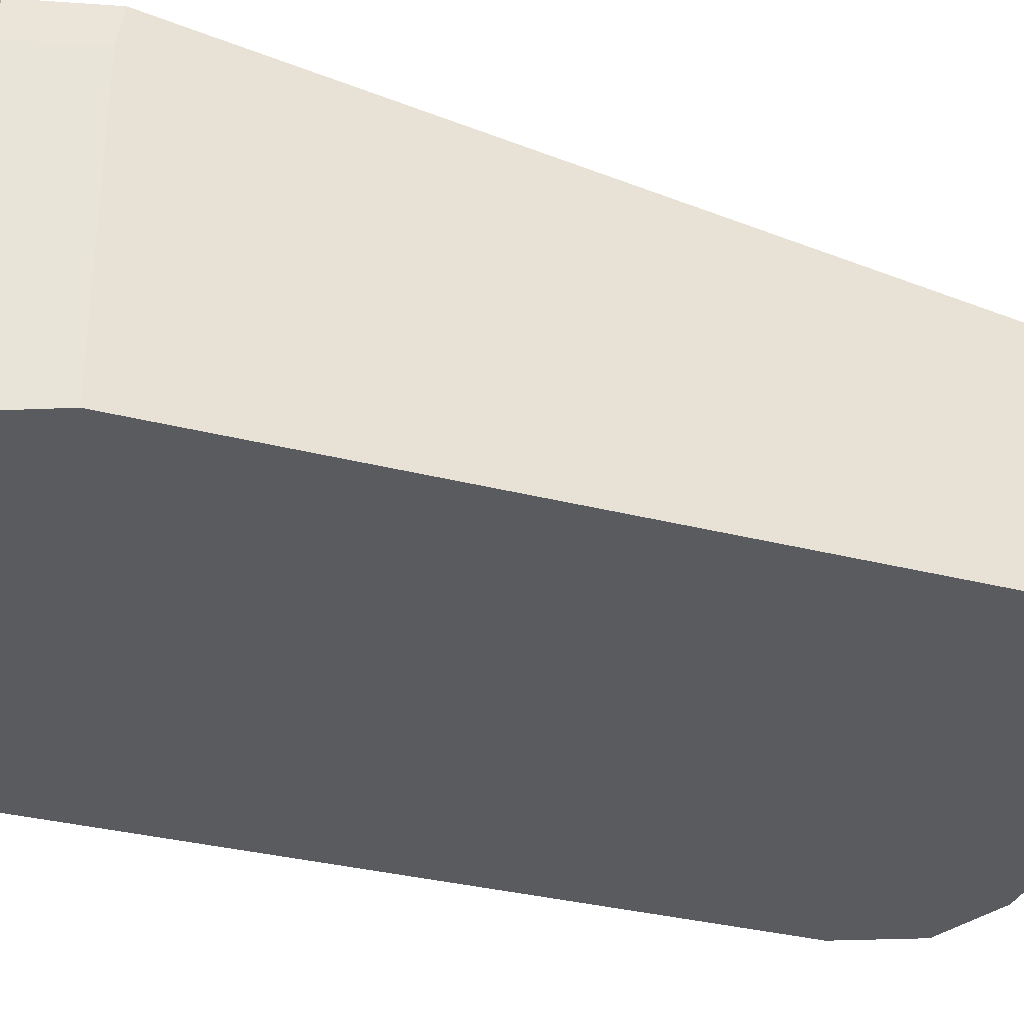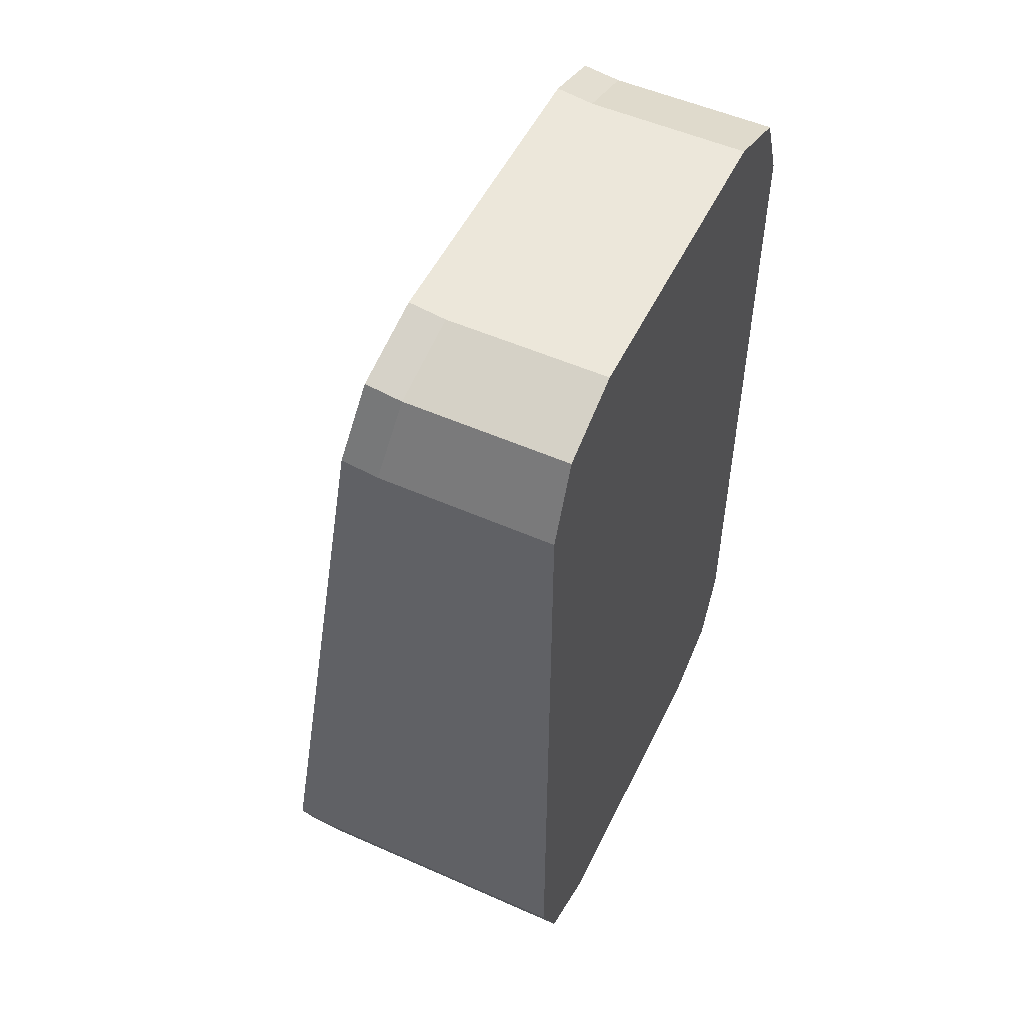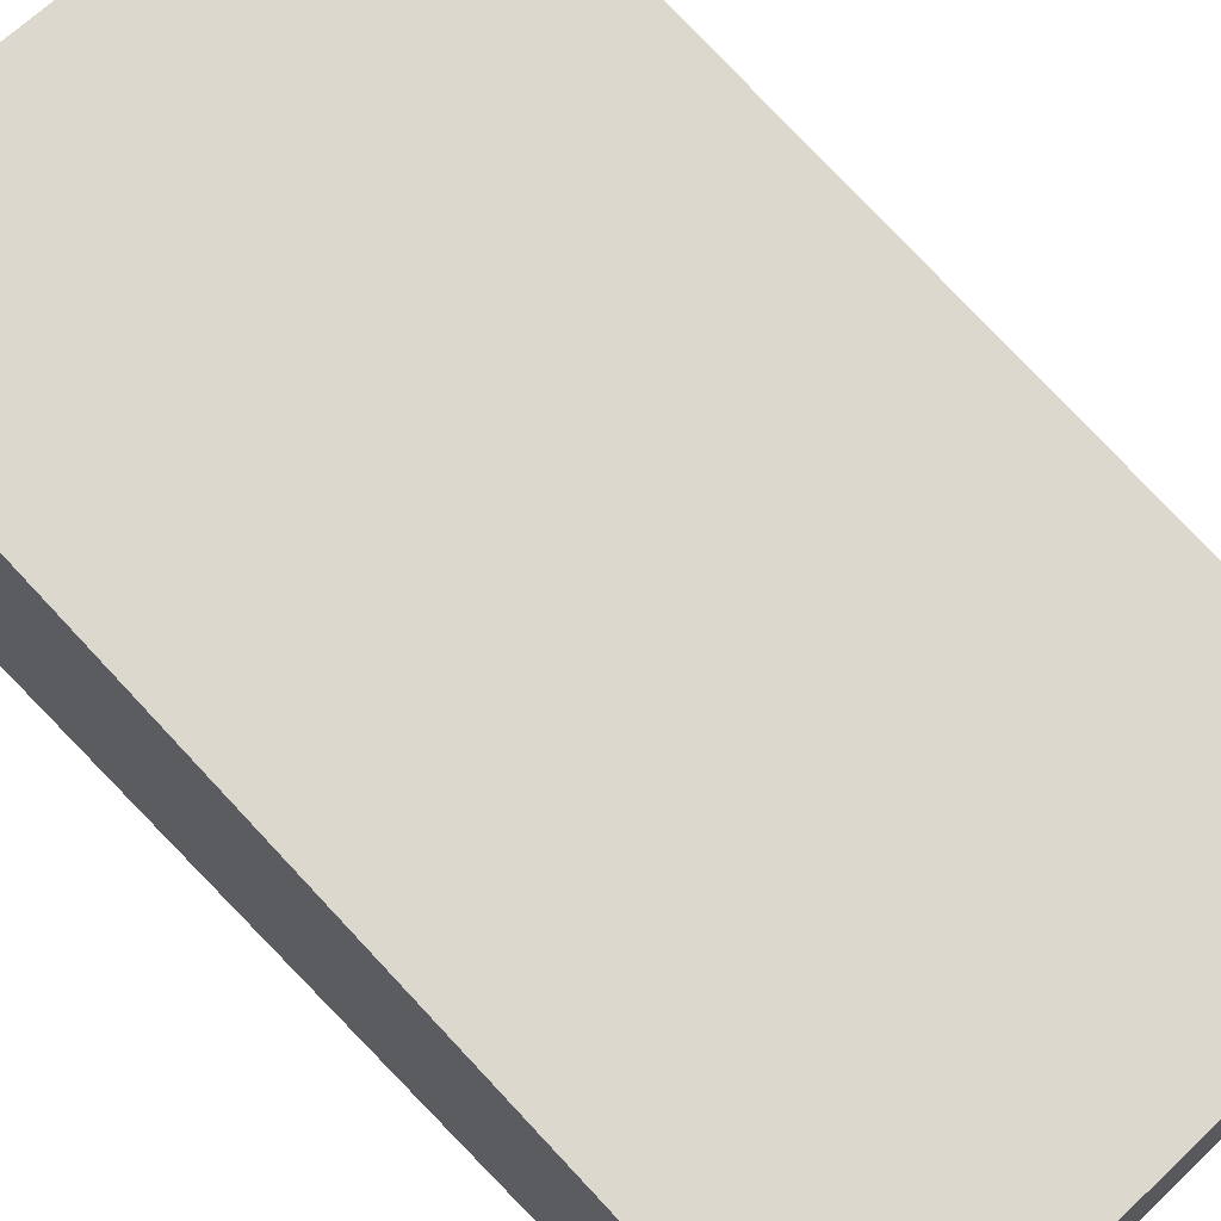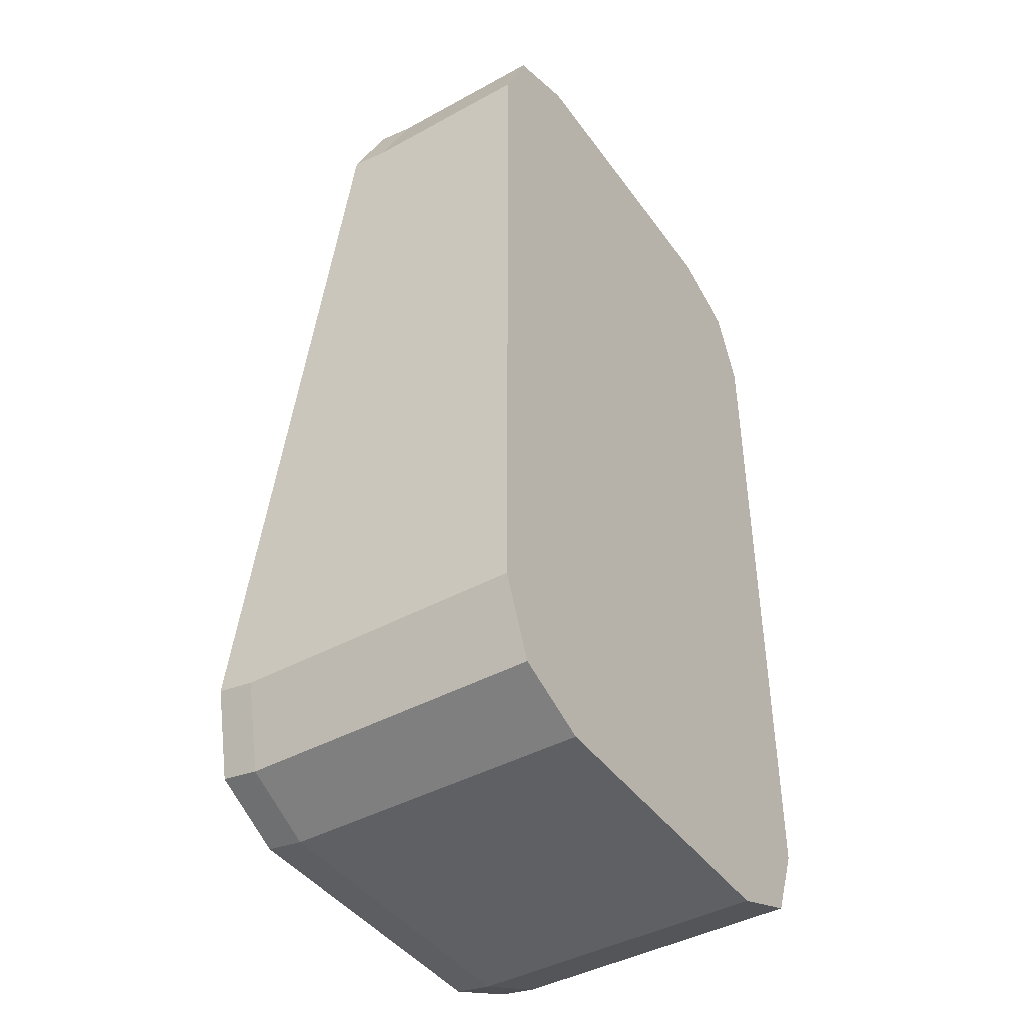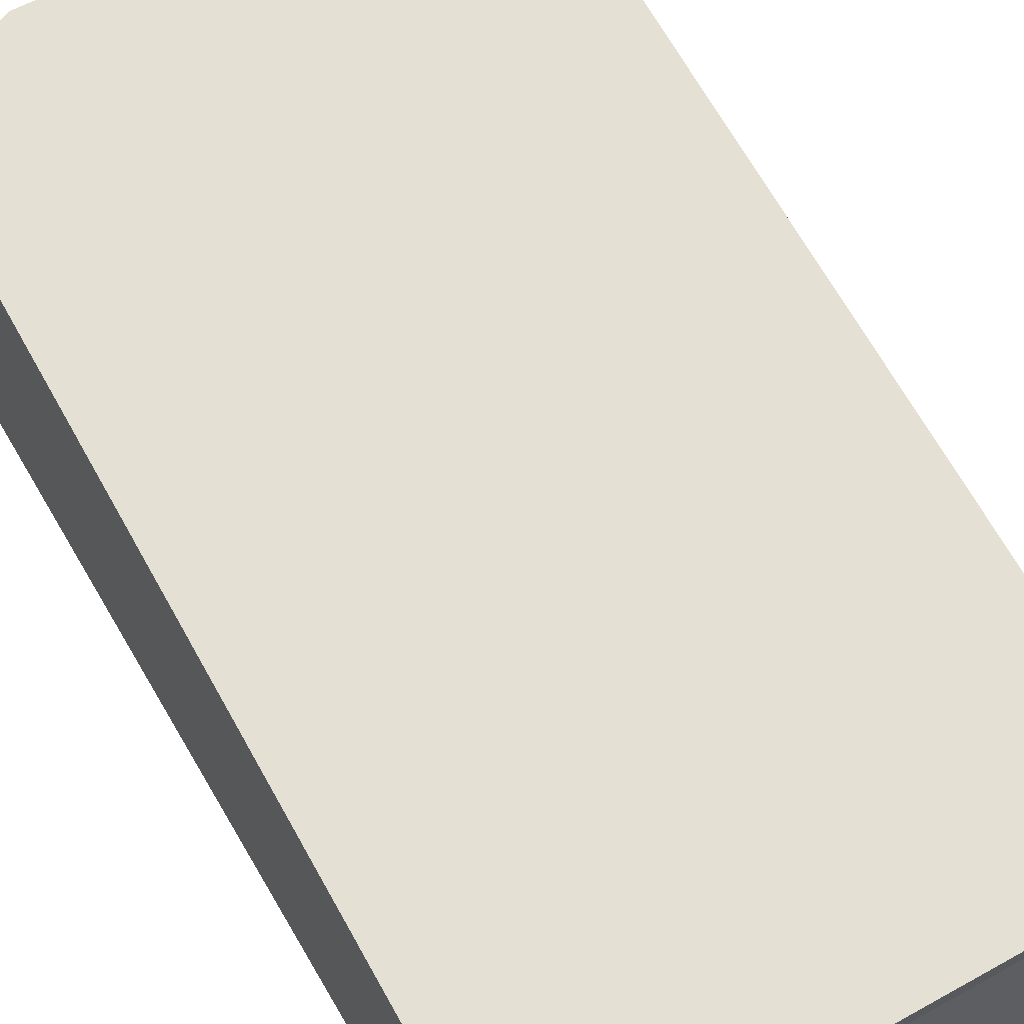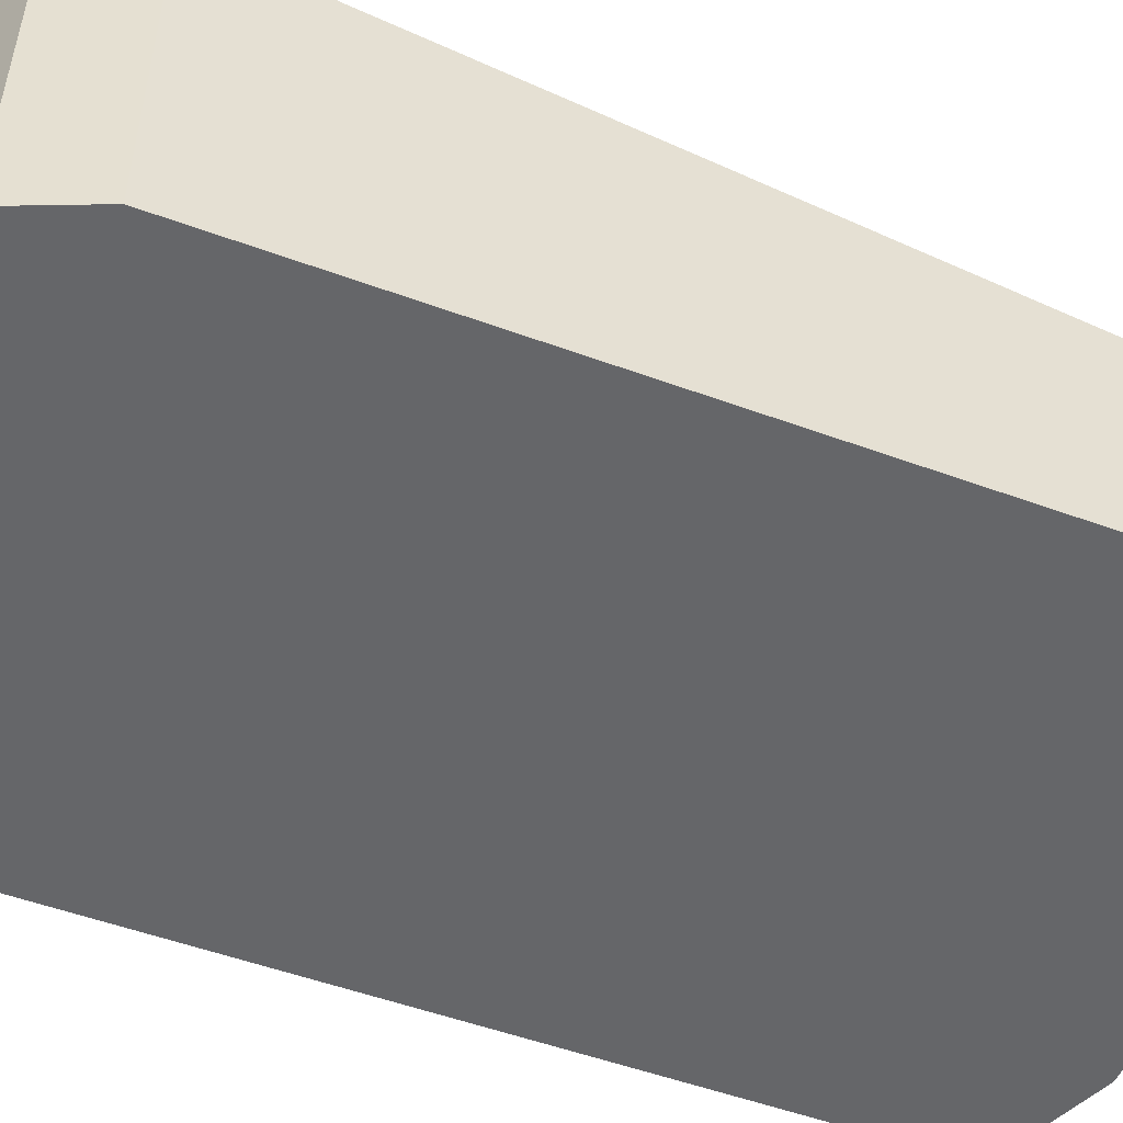
<metadata>
{"format":"obj","ext":"obj","renderer":"f3d","projection":"perspective","resolution":1024,"background":"white","views":[{"elev":-32.9,"azim":70.5,"up":"+Z"},{"elev":52.5,"azim":115.5,"up":"+Y"},{"elev":66.9,"azim":136.2,"up":"+Z"},{"elev":-43.0,"azim":123.0,"up":"+Y"},{"elev":59.1,"azim":150.2,"up":"+Z"},{"elev":-51.8,"azim":68.3,"up":"+Z"}]}
</metadata>
<code>
v -7.5 15.26 2.44
v -7.5 15.1 -4.73
v 7.5 15.1 -4.73
v 7.5 15.26 2.44
v -4.425 13.35 2.727
v 4.425 13.35 2.727
v -4.425 4.601 4.048
v 4.425 4.601 4.048
v -2.898 17.75 2.064
v -2.898 23.48 1.2
v 2.898 17.75 2.064
v 2.898 23.48 1.2
v 0 8.977 3.387
v 0 14.81 2.507
v -5.9 8.977 3.387
v 0 3.142 4.268
v 5.9 8.977 3.387
v 0 20.61 1.632
v -3.864 20.61 1.632
v 0 16.79 2.208
v 3.864 20.61 1.632
v 0 24.43 1.056
v 7.5 15.1 1.417
v -7.5 15.1 1.417
v 7.5 23.64 1.176
v 6.599 25.79 0.8515
v 4.425 26.68 0.7172
v 7.5 23.48 0.1528
v 6.599 25.63 -0.1716
v 4.425 26.52 -0.3059
v 4.425 0.1543 4.718
v 6.599 1.045 4.584
v 7.5 3.195 4.26
v 7.5 3.04 3.237
v 6.599 0.8905 3.561
v 4.425 -1e-06 3.695
v -7.5 23.48 -4.73
v -6.599 25.63 -4.73
v -4.425 26.52 -4.73
v -7.5 23.48 0.1528
v -6.599 25.63 -0.1716
v -4.425 26.52 -0.3059
v -7.5 3.04 -4.73
v -4.425 0 -4.73
v -6.599 0.8905 -4.73
v -4.425 0 3.695
v -6.599 0.8905 3.561
v -7.5 3.04 3.237
v 6.599 25.63 -4.73
v 7.5 23.48 -4.73
v 4.425 26.52 -4.73
v 6.599 0.8905 -4.73
v 4.425 0 -4.73
v 7.5 3.04 -4.73
v -6.599 1.045 4.584
v -4.425 0.1543 4.718
v -7.5 3.195 4.26
v -6.599 25.79 0.8515
v -7.5 23.64 1.176
v -4.425 26.68 0.7172
v 0 15.2 2.449
f 17 6 14 13
f 22 10 19 18
f 4 61 14 6
f 1 15 5
f 20 61 4 11
f 4 21 11
f 14 5 15 13
f 15 7 16 13
f 16 8 17 13
f 19 9 20 18
f 20 11 21 18
f 21 12 22 18
f 12 27 22
f 8 33 17
f 7 56 16
f 10 59 19
f 30 29 49 51
f 29 28 50 49
f 33 32 35 34
f 32 31 36 35
f 42 41 58 60
f 41 40 59 58
f 48 47 55 57
f 47 46 56 55
f 36 46 44 53
f 39 42 30 51
f 3 23 34 54
f 48 24 2 43
f 40 37 2 24
f 28 23 3 50
f 28 25 4 23
f 34 23 4 33
f 56 46 36 31
f 1 24 48 57
f 40 24 1 59
f 30 42 60 27
f 12 25 26
f 12 26 27
f 8 31 32
f 8 32 33
f 49 50 3 51
f 2 44 45 43
f 7 57 55
f 7 55 56
f 10 60 58
f 10 58 59
f 27 26 29 30
f 26 25 28 29
f 34 35 52 54
f 35 36 53 52
f 39 38 41 42
f 38 37 40 41
f 43 45 47 48
f 45 44 46 47
f 1 61 20 9
f 14 61 1 5
f 22 60 10
f 22 27 60
f 19 1 9
f 19 59 1
f 15 57 7
f 1 57 15
f 16 31 8
f 16 56 31
f 17 4 6
f 17 33 4
f 21 25 12
f 4 25 21
f 39 2 37 38
f 51 3 2 39
f 52 53 3 54
f 3 53 44 2

</code>
